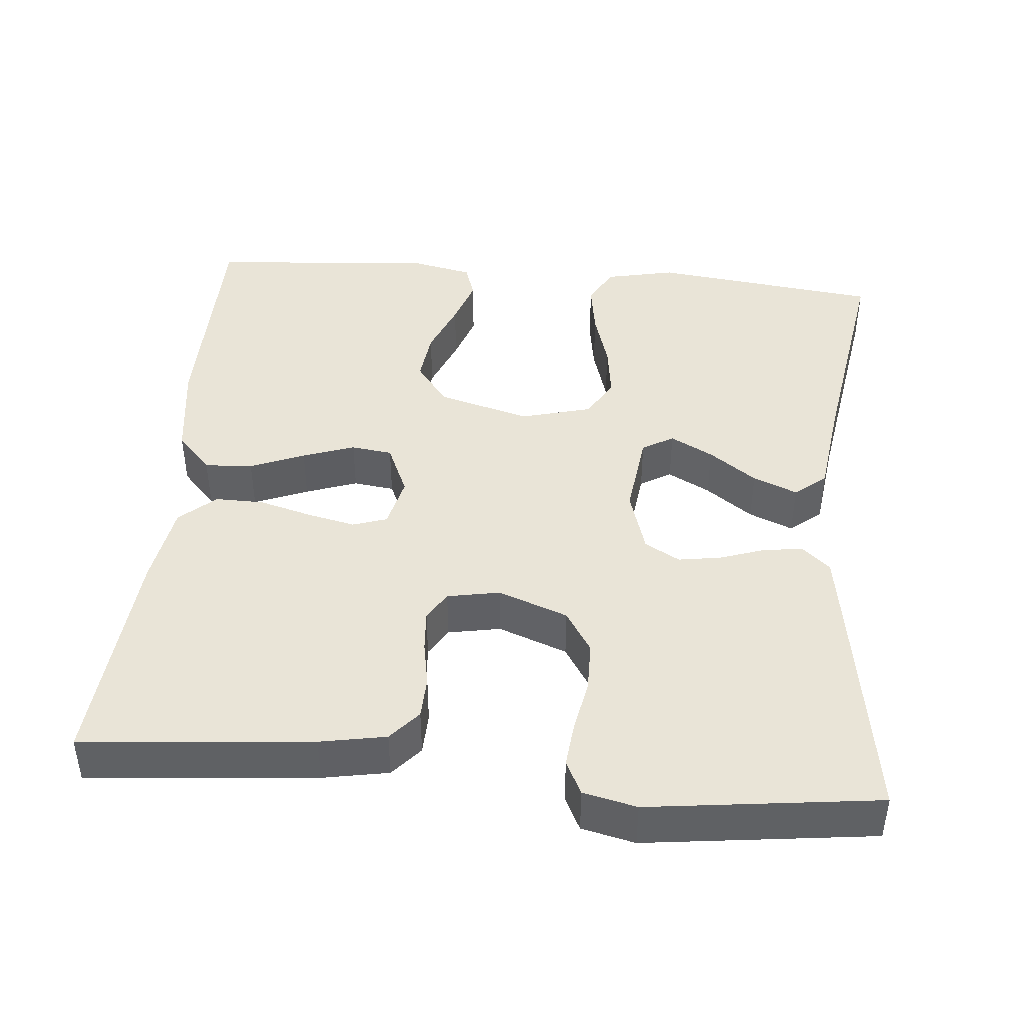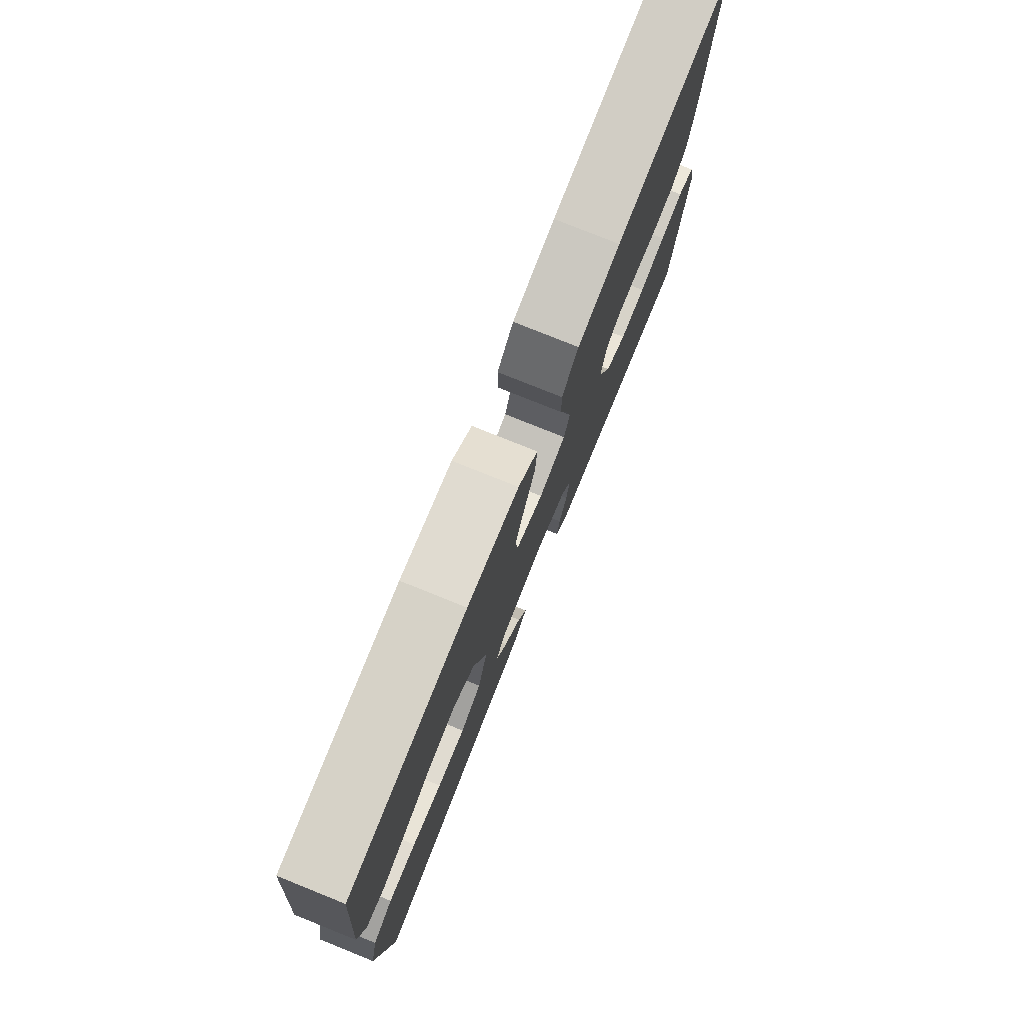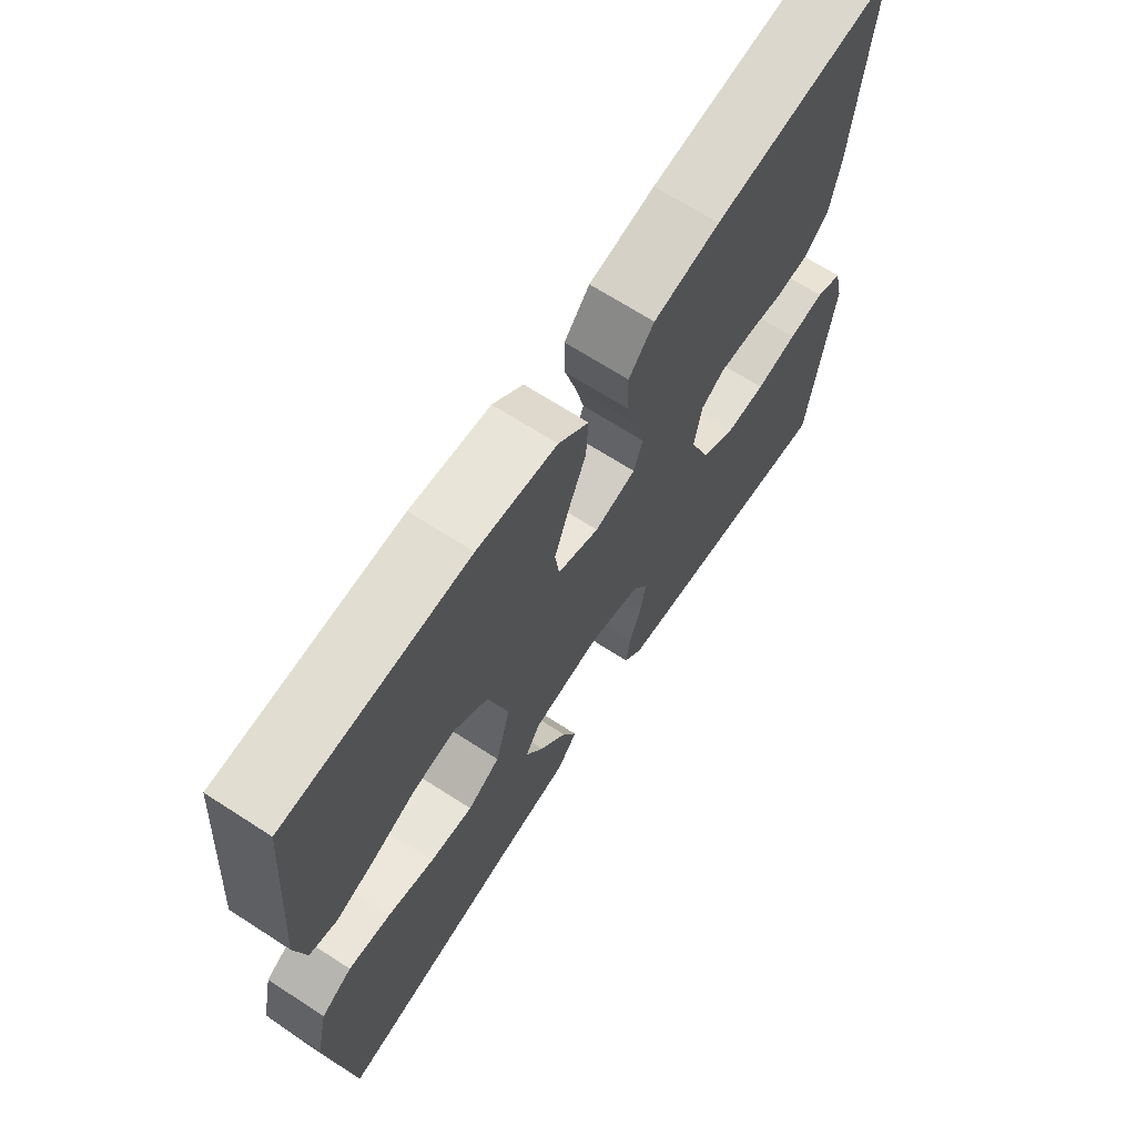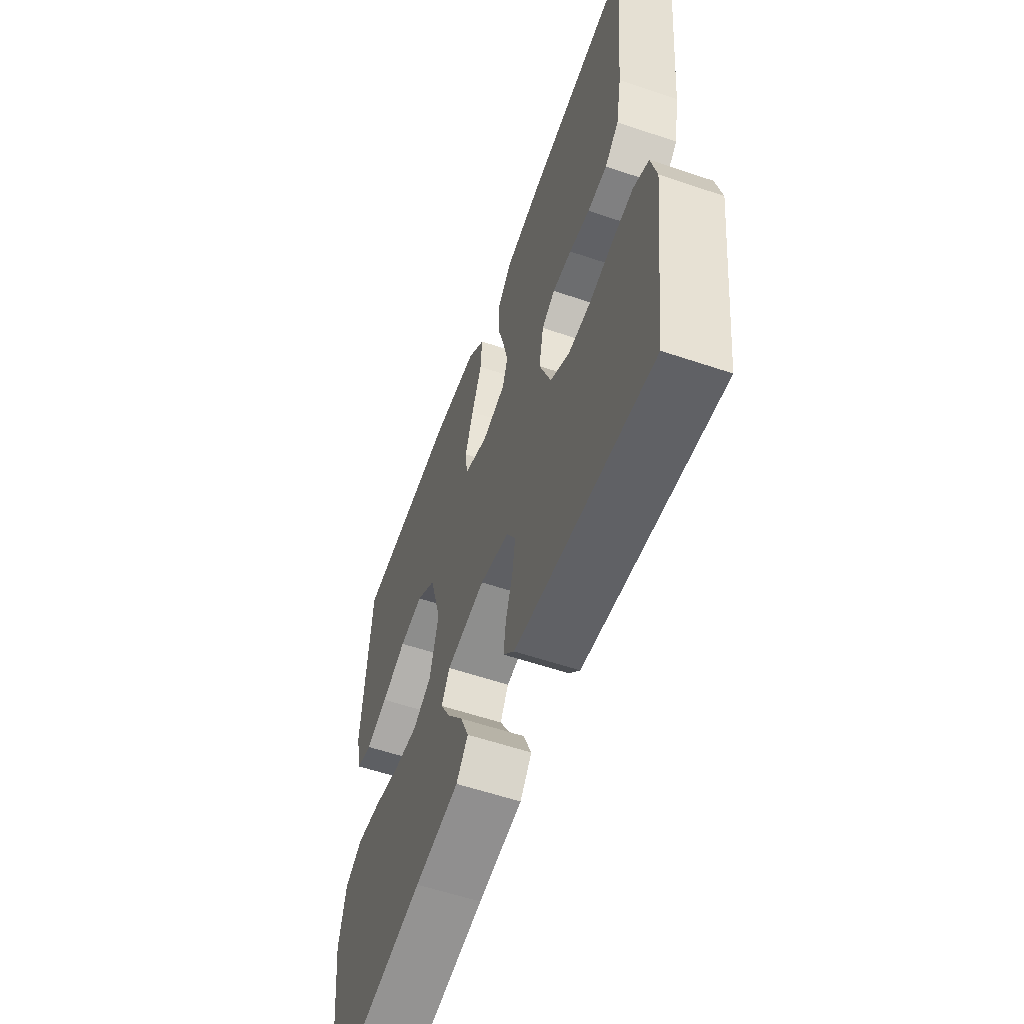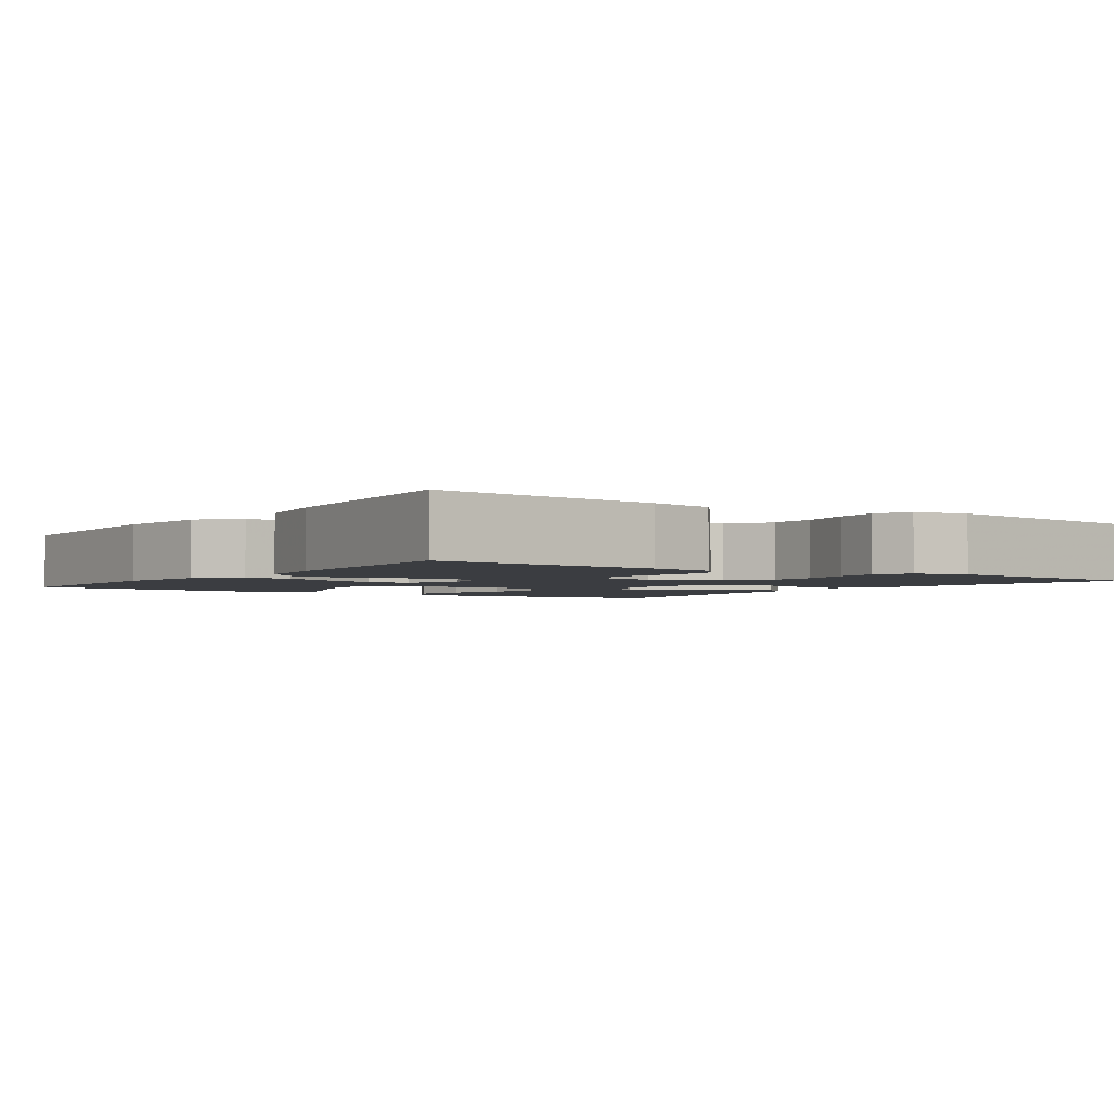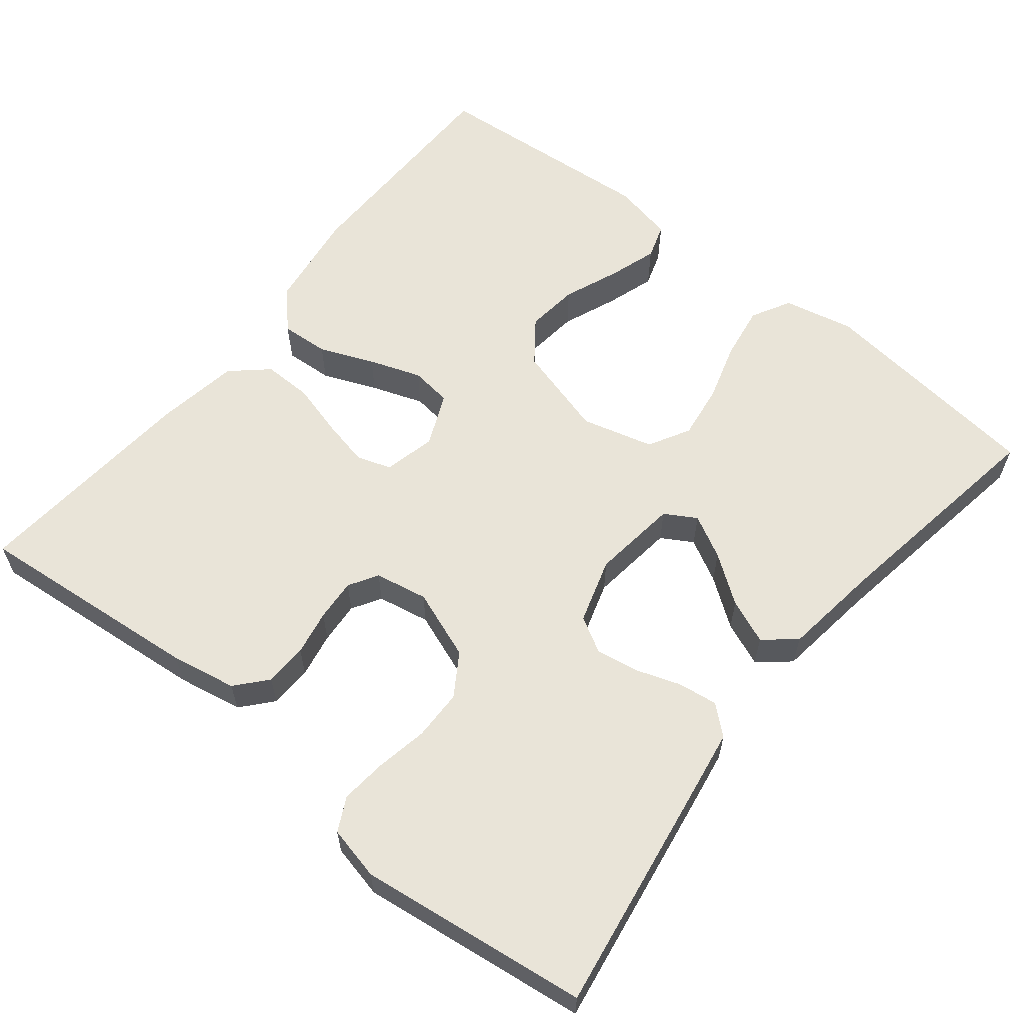
<metadata>
{"format":"obj","ext":"obj","renderer":"f3d","projection":"perspective","resolution":1024,"background":"white","views":[{"elev":43.3,"azim":95.2,"up":"+Y"},{"elev":78.0,"azim":-68.1,"up":"+Z"},{"elev":68.0,"azim":-57.1,"up":"+Z"},{"elev":-58.0,"azim":70.7,"up":"+Z"},{"elev":-2.6,"azim":55.3,"up":"+Y"},{"elev":60.5,"azim":128.7,"up":"+Y"}]}
</metadata>
<code>
v -0.5 0.07 -0.5
v -0.536 0.07 -0.2
v -0.516 0.07 -0.108
v -0.465 0.07 -0.08
v -0.394 0.07 -0.091
v -0.317 0.07 -0.114
v -0.245 0.07 -0.124
v -0.191 0.07 -0.094
v -0.166 0.07 0
v -0.2 0.07 0.121
v -0.256 0.07 0.163
v -0.325 0.07 0.155
v -0.397 0.07 0.126
v -0.461 0.07 0.105
v -0.507 0.07 0.12
v -0.524 0.07 0.2
v -0.5 0.07 0.5
v -0.2 0.07 0.503
v -0.069 0.07 0.485
v -0.019 0.07 0.439
v -0.023 0.07 0.376
v -0.052 0.07 0.305
v -0.076 0.07 0.237
v -0.069 0.07 0.183
v 0 0.07 0.153
v 0.068 0.07 0.169
v 0.083 0.07 0.214
v 0.069 0.07 0.277
v 0.05 0.07 0.346
v 0.049 0.07 0.41
v 0.091 0.07 0.457
v 0.2 0.07 0.475
v 0.5 0.07 0.5
v 0.472 0.07 0.2
v 0.456 0.07 0.114
v 0.416 0.07 0.079
v 0.36 0.07 0.077
v 0.301 0.07 0.088
v 0.246 0.07 0.092
v 0.208 0.07 0.069
v 0.195 0.07 0
v 0.229 0.07 -0.091
v 0.284 0.07 -0.126
v 0.35 0.07 -0.127
v 0.418 0.07 -0.114
v 0.478 0.07 -0.108
v 0.522 0.07 -0.13
v 0.538 0.07 -0.2
v 0.5 0.07 -0.5
v 0.2 0.07 -0.453
v 0.107 0.07 -0.438
v 0.075 0.07 -0.401
v 0.082 0.07 -0.349
v 0.102 0.07 -0.291
v 0.111 0.07 -0.235
v 0.085 0.07 -0.189
v 0 0.07 -0.163
v -0.113 0.07 -0.177
v -0.137 0.07 -0.218
v -0.107 0.07 -0.274
v -0.062 0.07 -0.336
v -0.038 0.07 -0.394
v -0.072 0.07 -0.435
v -0.2 0.07 -0.452
v -0.5 0 -0.5
v -0.536 0 -0.2
v -0.516 0 -0.108
v -0.465 0 -0.08
v -0.394 0 -0.091
v -0.317 0 -0.114
v -0.245 0 -0.124
v -0.191 0 -0.094
v -0.166 0 0
v -0.2 0 0.121
v -0.256 0 0.163
v -0.325 0 0.155
v -0.397 0 0.126
v -0.461 0 0.105
v -0.507 0 0.12
v -0.524 0 0.2
v -0.5 0 0.5
v -0.2 0 0.503
v -0.069 0 0.485
v -0.019 0 0.439
v -0.023 0 0.376
v -0.052 0 0.305
v -0.076 0 0.237
v -0.069 0 0.183
v 0 0 0.153
v 0.068 0 0.169
v 0.083 0 0.214
v 0.069 0 0.277
v 0.05 0 0.346
v 0.049 0 0.41
v 0.091 0 0.457
v 0.2 0 0.475
v 0.5 0 0.5
v 0.472 0 0.2
v 0.456 0 0.114
v 0.416 0 0.079
v 0.36 0 0.077
v 0.301 0 0.088
v 0.246 0 0.092
v 0.208 0 0.069
v 0.195 0 0
v 0.229 0 -0.091
v 0.284 0 -0.126
v 0.35 0 -0.127
v 0.418 0 -0.114
v 0.478 0 -0.108
v 0.522 0 -0.13
v 0.538 0 -0.2
v 0.5 0 -0.5
v 0.2 0 -0.453
v 0.107 0 -0.438
v 0.075 0 -0.401
v 0.082 0 -0.349
v 0.102 0 -0.291
v 0.111 0 -0.235
v 0.085 0 -0.189
v 0 0 -0.163
v -0.113 0 -0.177
v -0.137 0 -0.218
v -0.107 0 -0.274
v -0.062 0 -0.336
v -0.038 0 -0.394
v -0.072 0 -0.435
v -0.2 0 -0.452
f 61 62 63 64
f 60 61 64 1
f 59 60 1 2
f 58 59 2 3
f 57 58 3
f 51 52 53 54
f 51 54 55
f 50 51 55
f 49 50 55
f 48 49 55 56
f 44 45 46 47
f 43 44 47 48
f 35 36 37 38
f 35 38 39
f 34 35 39
f 33 34 39
f 32 33 39 40
f 28 29 30 31
f 27 28 31 32
f 26 27 32 40
f 19 20 21 22
f 19 22 23
f 18 19 23
f 17 18 23 24
f 12 13 14 15
f 12 15 16 17
f 3 4 5 6
f 57 3 6 7
f 43 48 56 57
f 42 43 57 7
f 41 42 7 8
f 25 26 40 41
f 24 25 41 8
f 11 12 17
f 10 11 17 24
f 9 10 24
f 8 9 24
f 128 127 126 125
f 65 128 125 124
f 66 65 124 123
f 67 66 123 122
f 67 122 121
f 118 117 116 115
f 119 118 115
f 119 115 114
f 119 114 113
f 120 119 113 112
f 111 110 109 108
f 112 111 108 107
f 102 101 100 99
f 103 102 99
f 103 99 98
f 103 98 97
f 104 103 97 96
f 95 94 93 92
f 96 95 92 91
f 104 96 91 90
f 86 85 84 83
f 87 86 83
f 87 83 82
f 88 87 82 81
f 79 78 77 76
f 81 80 79 76
f 70 69 68 67
f 71 70 67 121
f 121 120 112 107
f 71 121 107 106
f 72 71 106 105
f 105 104 90 89
f 72 105 89 88
f 81 76 75
f 88 81 75 74
f 88 74 73
f 88 73 72
f 1 65 66 2
f 2 66 67 3
f 3 67 68 4
f 4 68 69 5
f 5 69 70 6
f 6 70 71 7
f 7 71 72 8
f 8 72 73 9
f 9 73 74 10
f 10 74 75 11
f 11 75 76 12
f 12 76 77 13
f 13 77 78 14
f 14 78 79 15
f 15 79 80 16
f 16 80 81 17
f 17 81 82 18
f 18 82 83 19
f 19 83 84 20
f 20 84 85 21
f 21 85 86 22
f 22 86 87 23
f 23 87 88 24
f 24 88 89 25
f 25 89 90 26
f 26 90 91 27
f 27 91 92 28
f 28 92 93 29
f 29 93 94 30
f 30 94 95 31
f 31 95 96 32
f 32 96 97 33
f 33 97 98 34
f 34 98 99 35
f 35 99 100 36
f 36 100 101 37
f 37 101 102 38
f 38 102 103 39
f 39 103 104 40
f 40 104 105 41
f 41 105 106 42
f 42 106 107 43
f 43 107 108 44
f 44 108 109 45
f 45 109 110 46
f 46 110 111 47
f 47 111 112 48
f 48 112 113 49
f 49 113 114 50
f 50 114 115 51
f 51 115 116 52
f 52 116 117 53
f 53 117 118 54
f 54 118 119 55
f 55 119 120 56
f 56 120 121 57
f 57 121 122 58
f 58 122 123 59
f 59 123 124 60
f 60 124 125 61
f 61 125 126 62
f 62 126 127 63
f 63 127 128 64
f 64 128 65 1

</code>
